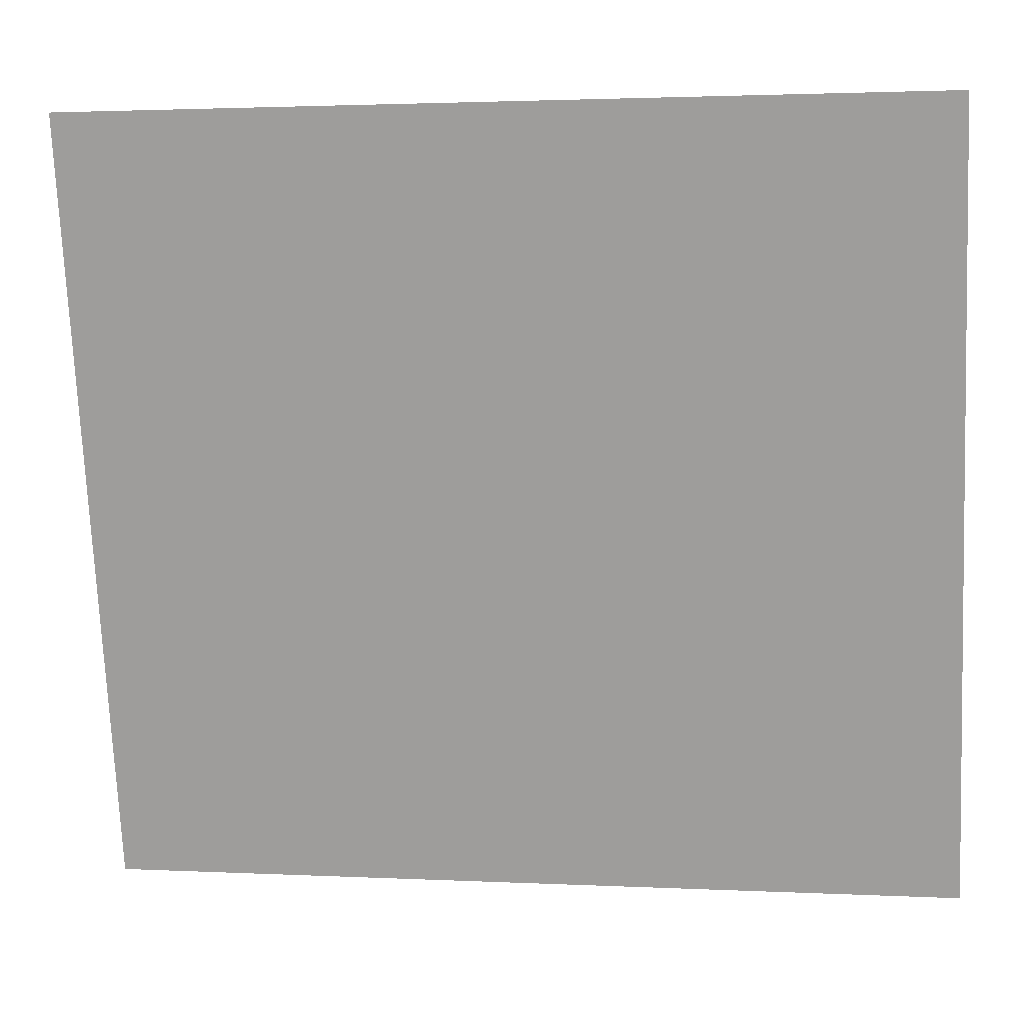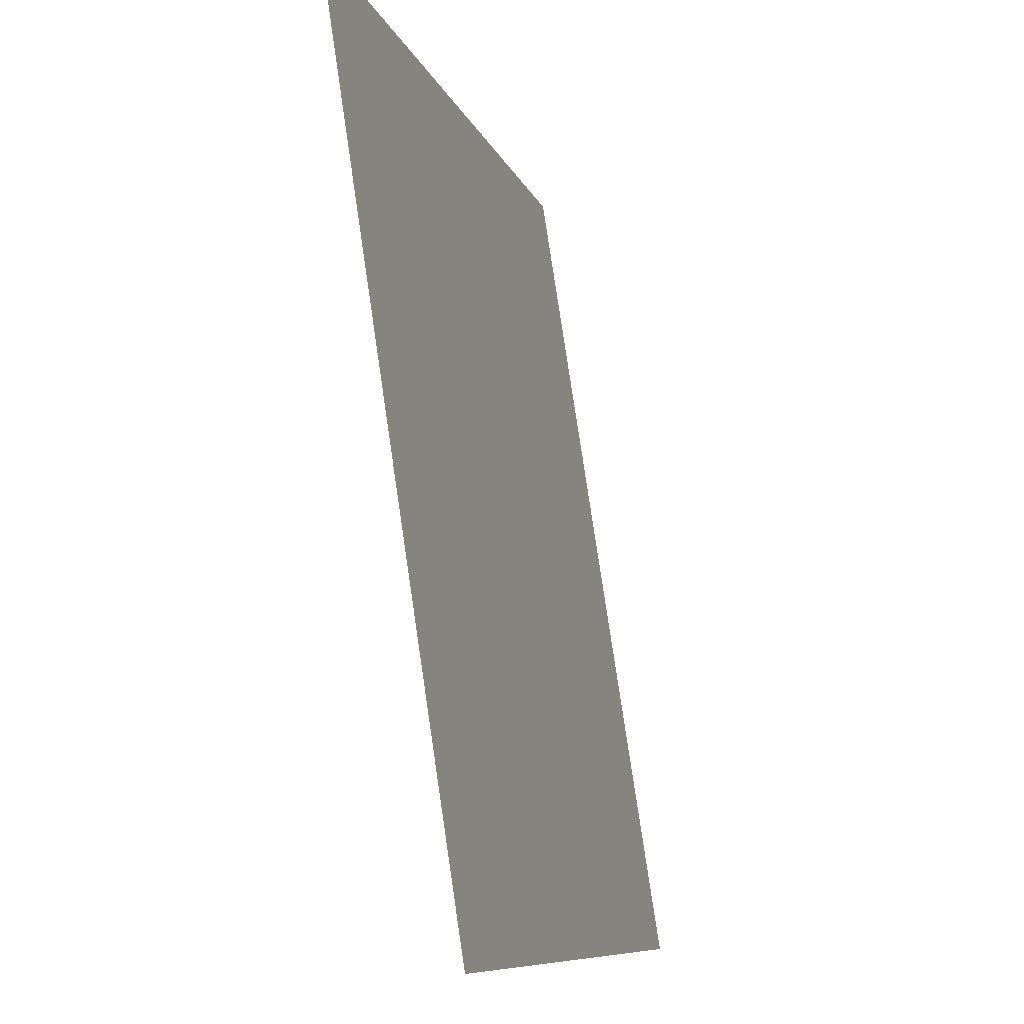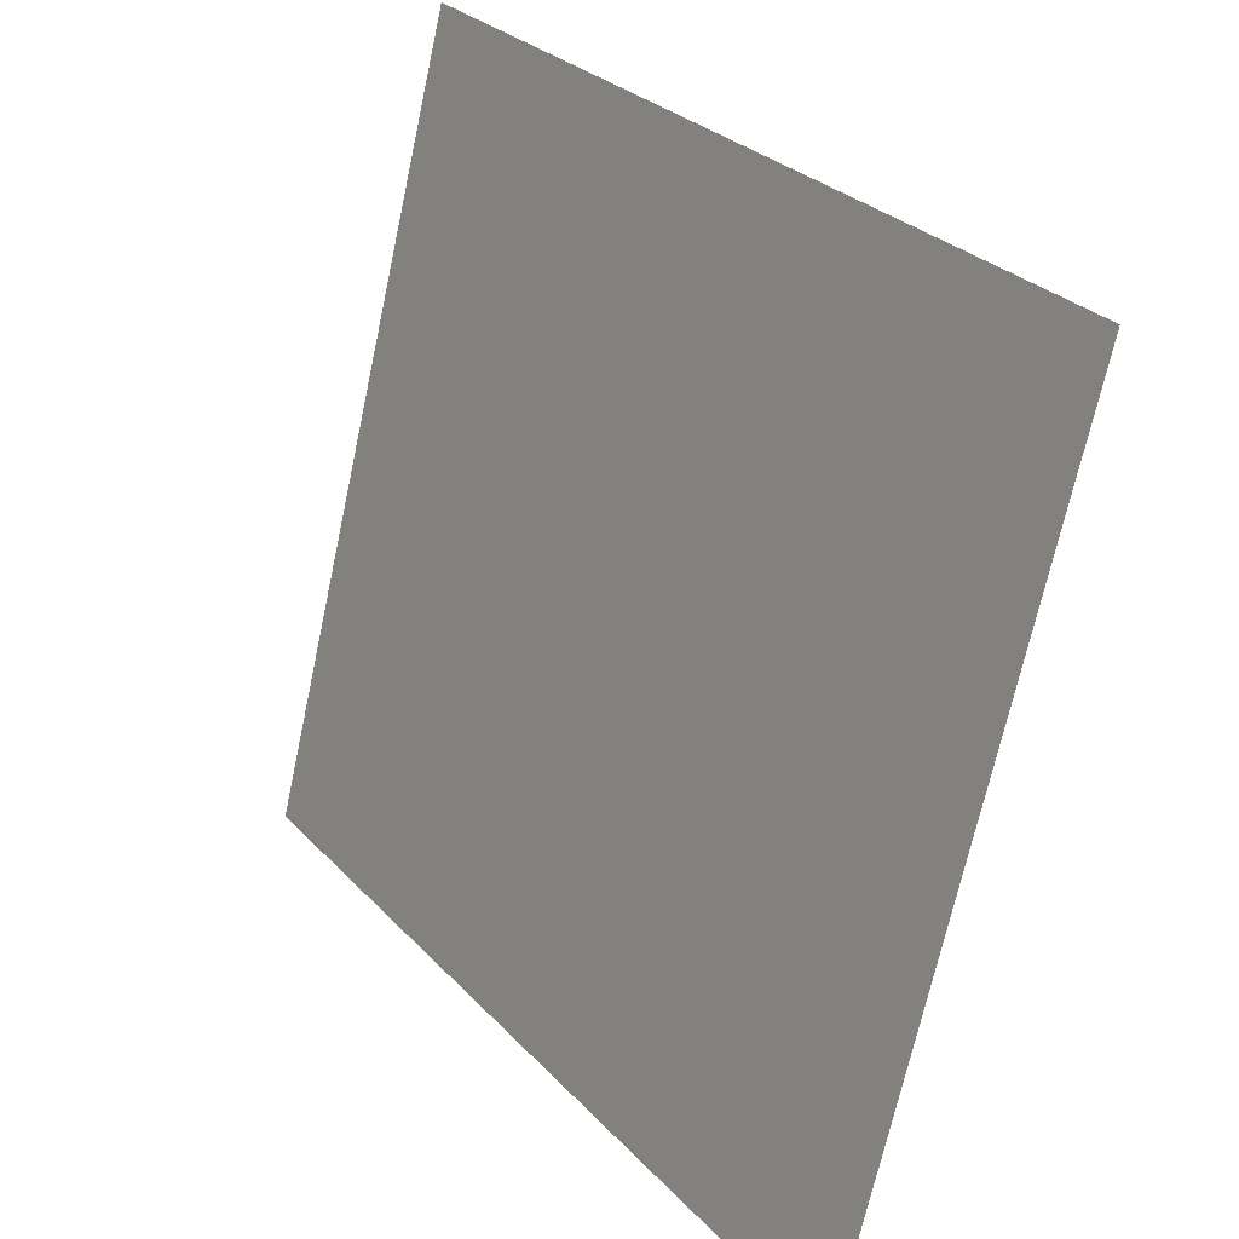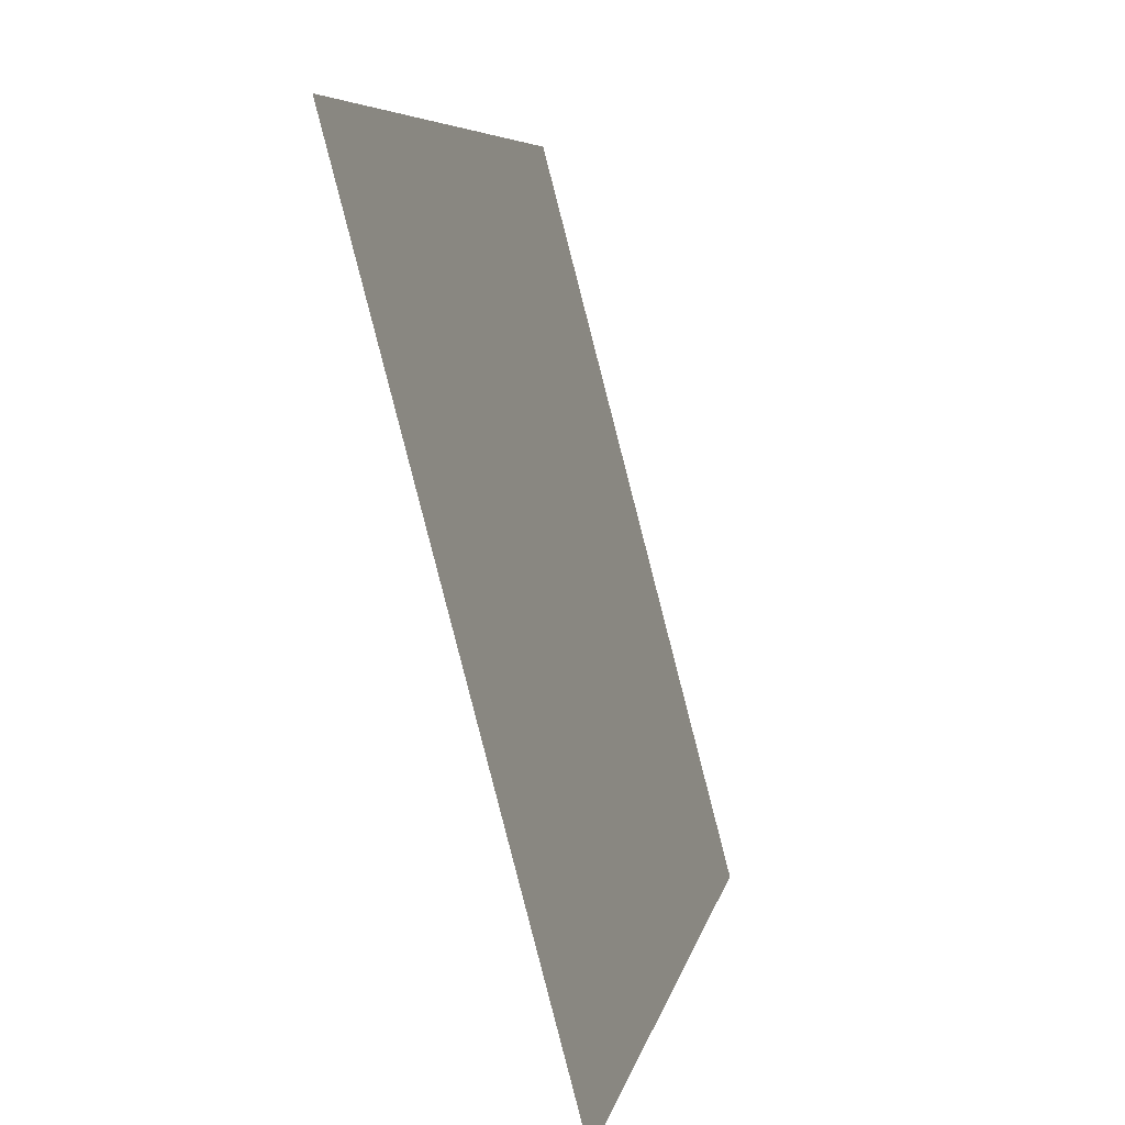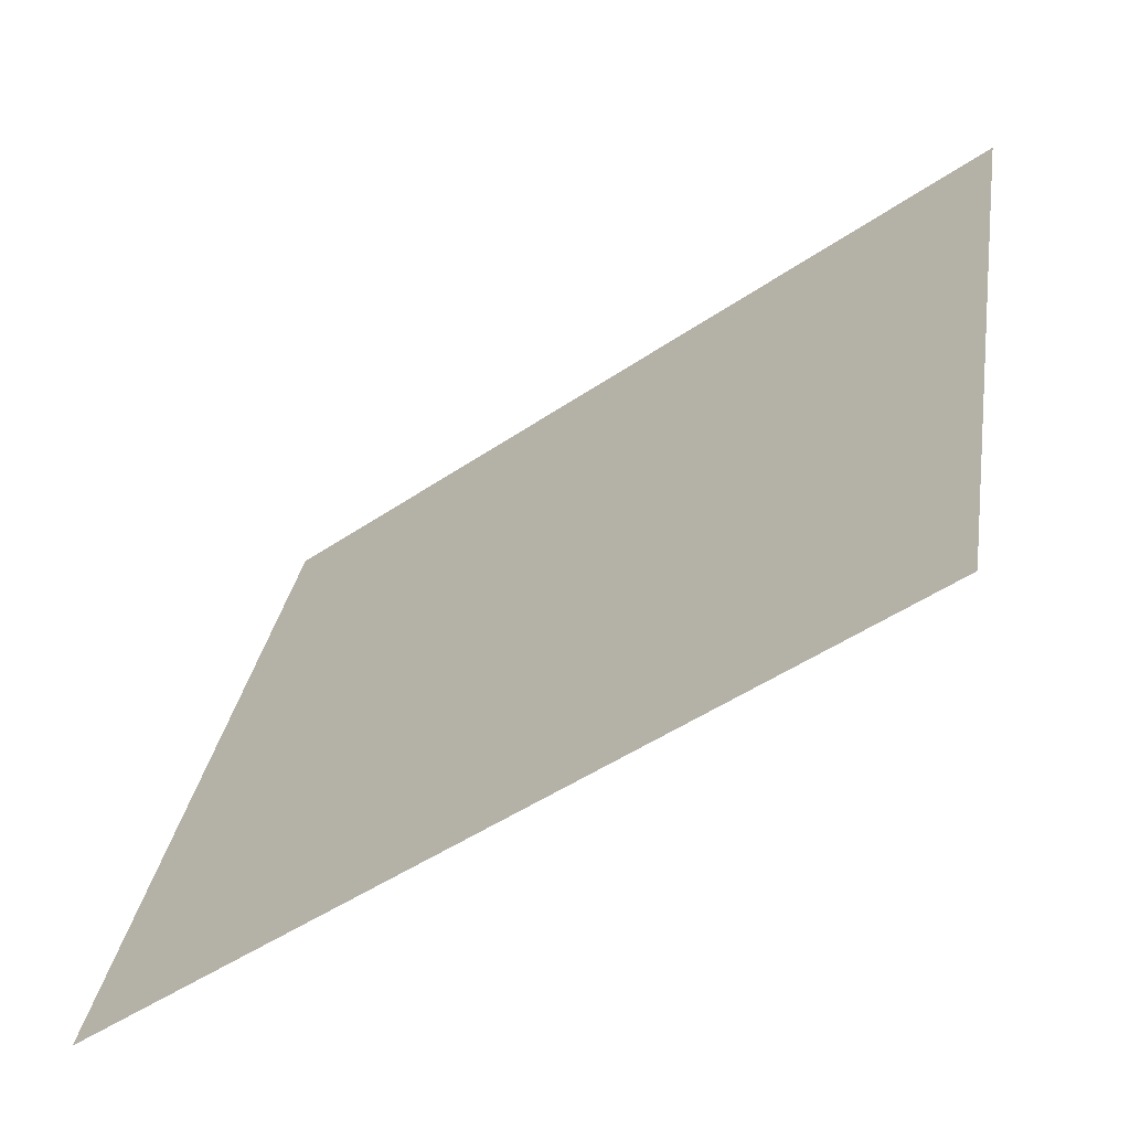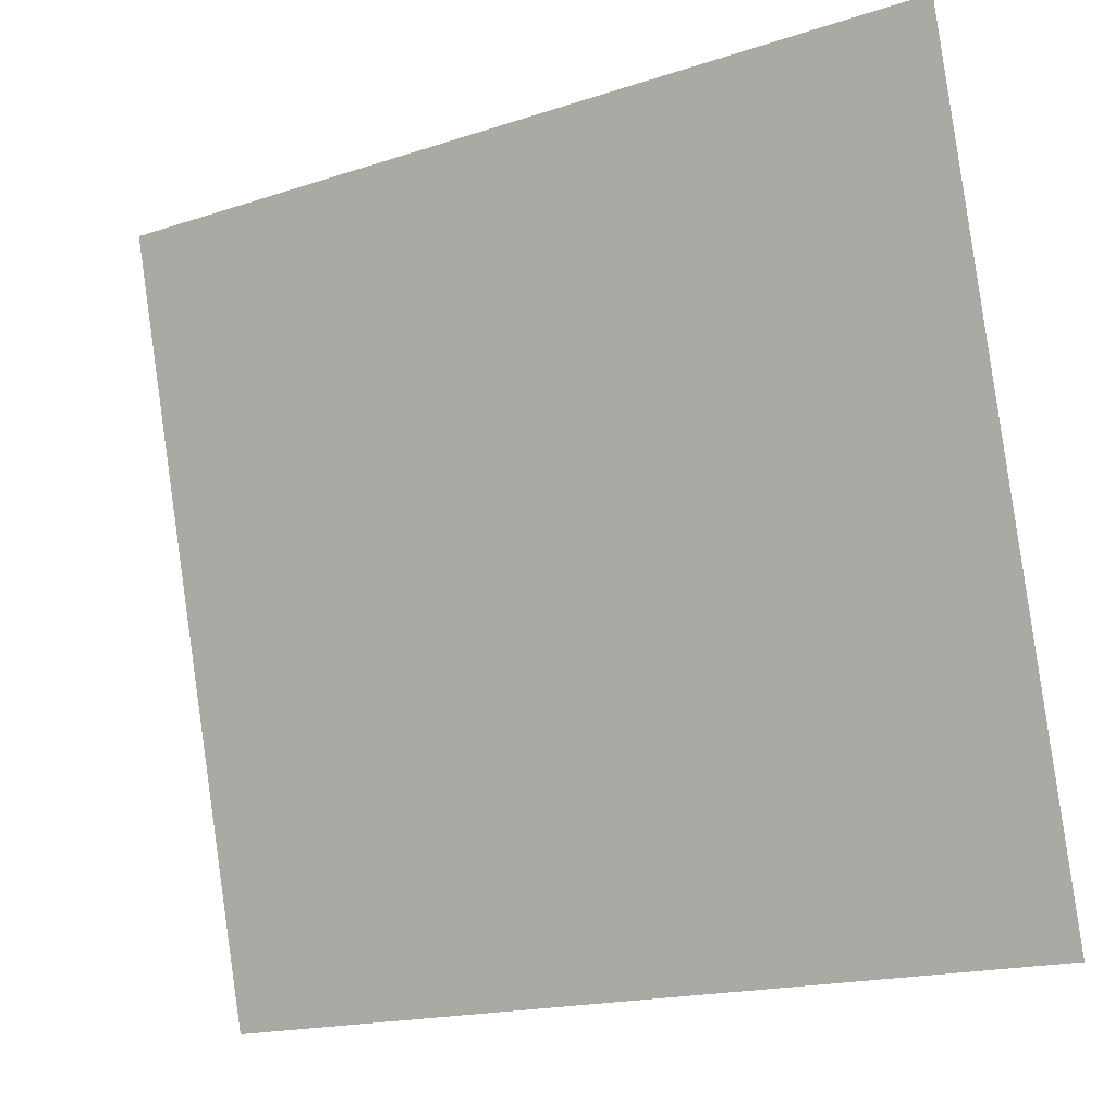
<metadata>
{"format":"obj","ext":"obj","renderer":"f3d","projection":"perspective","resolution":1024,"background":"white","views":[{"elev":2.2,"azim":10.1,"up":"+Y"},{"elev":78.6,"azim":81.6,"up":"+Y"},{"elev":28.7,"azim":-123.5,"up":"+Y"},{"elev":6.7,"azim":100.5,"up":"+Y"},{"elev":-47.7,"azim":-142.4,"up":"+Y"},{"elev":-17.5,"azim":33.1,"up":"+Y"}]}
</metadata>
<code>
g arcade_machin1_light
v -0.6801 1.648 0.1039
v -0.6801 0.4415 -0.2126
v 0.6801 0.4415 -0.2126
v 0.6801 1.648 0.1039
g arcade_machin1_light_0
f 3 2 1
f 4 3 1

</code>
